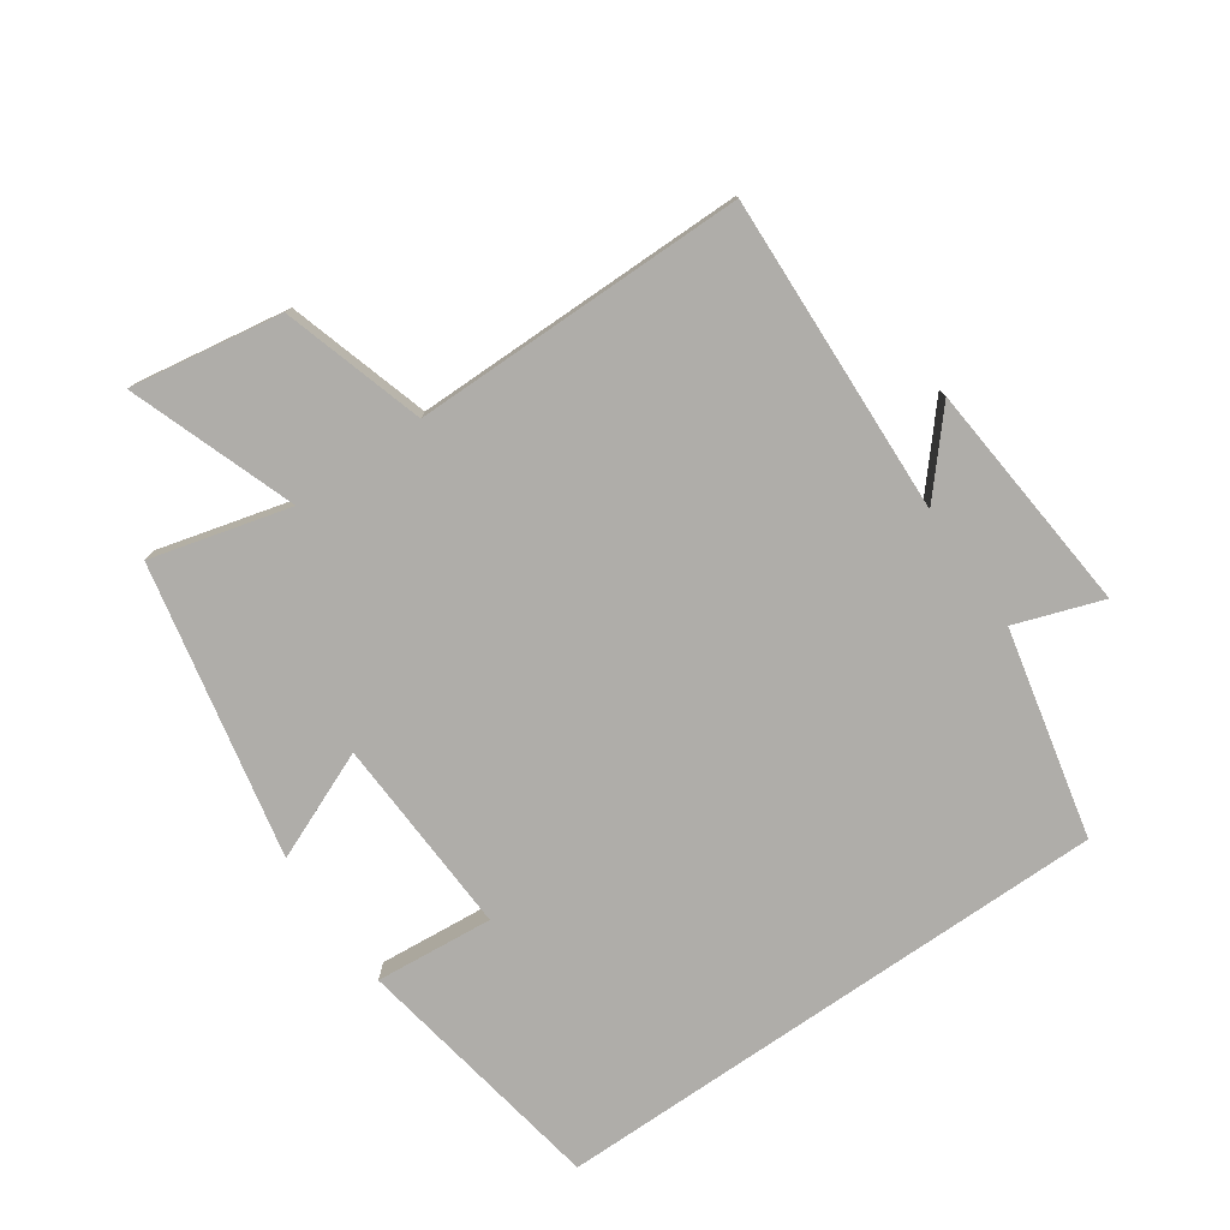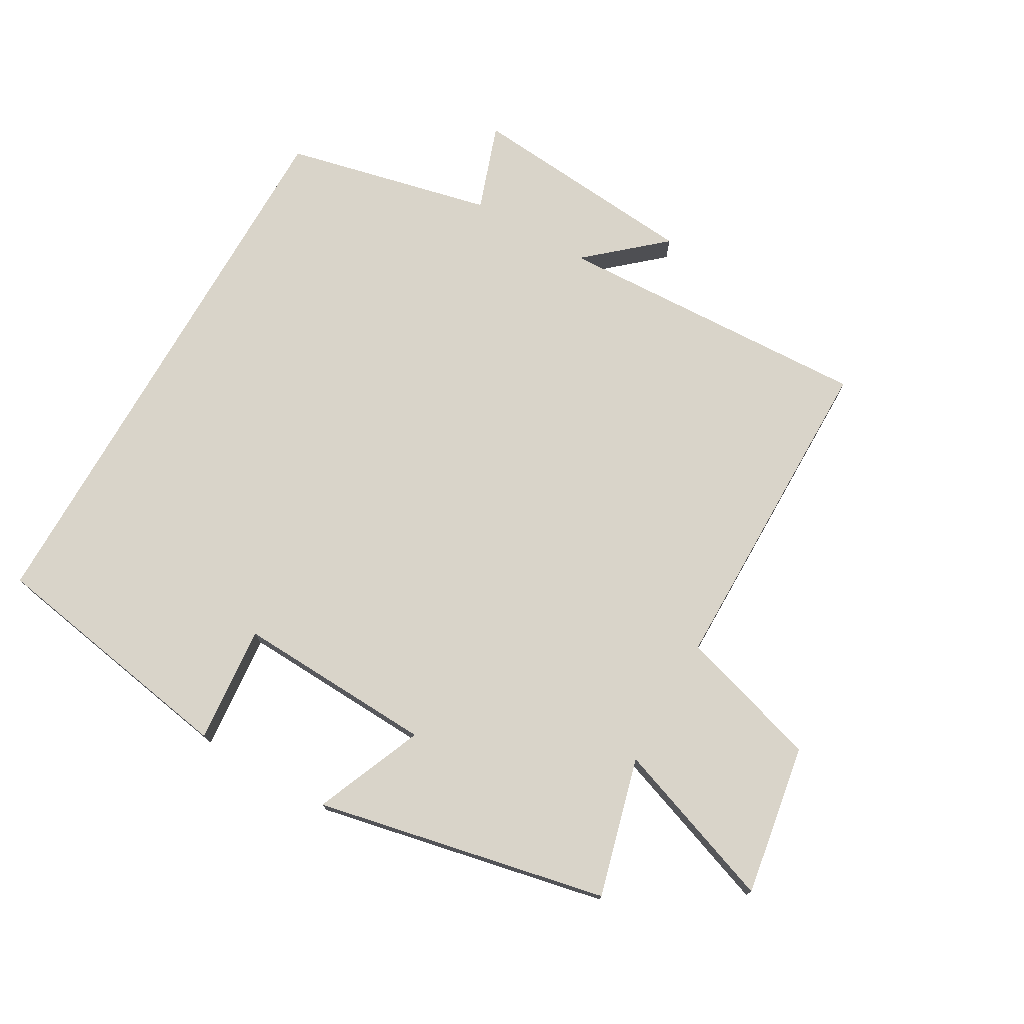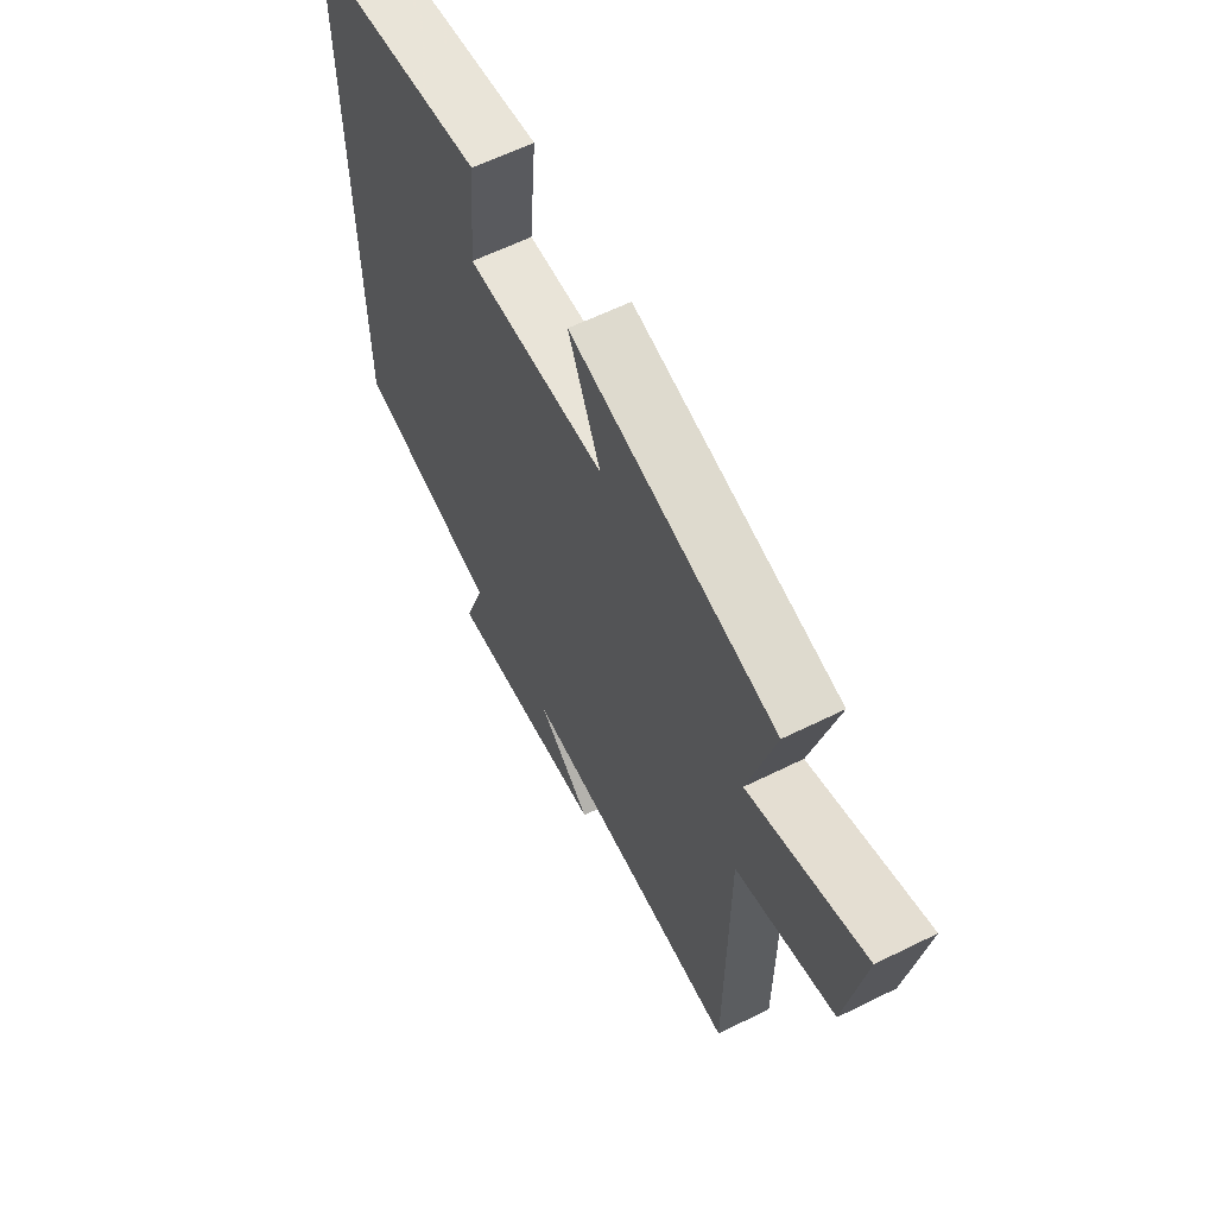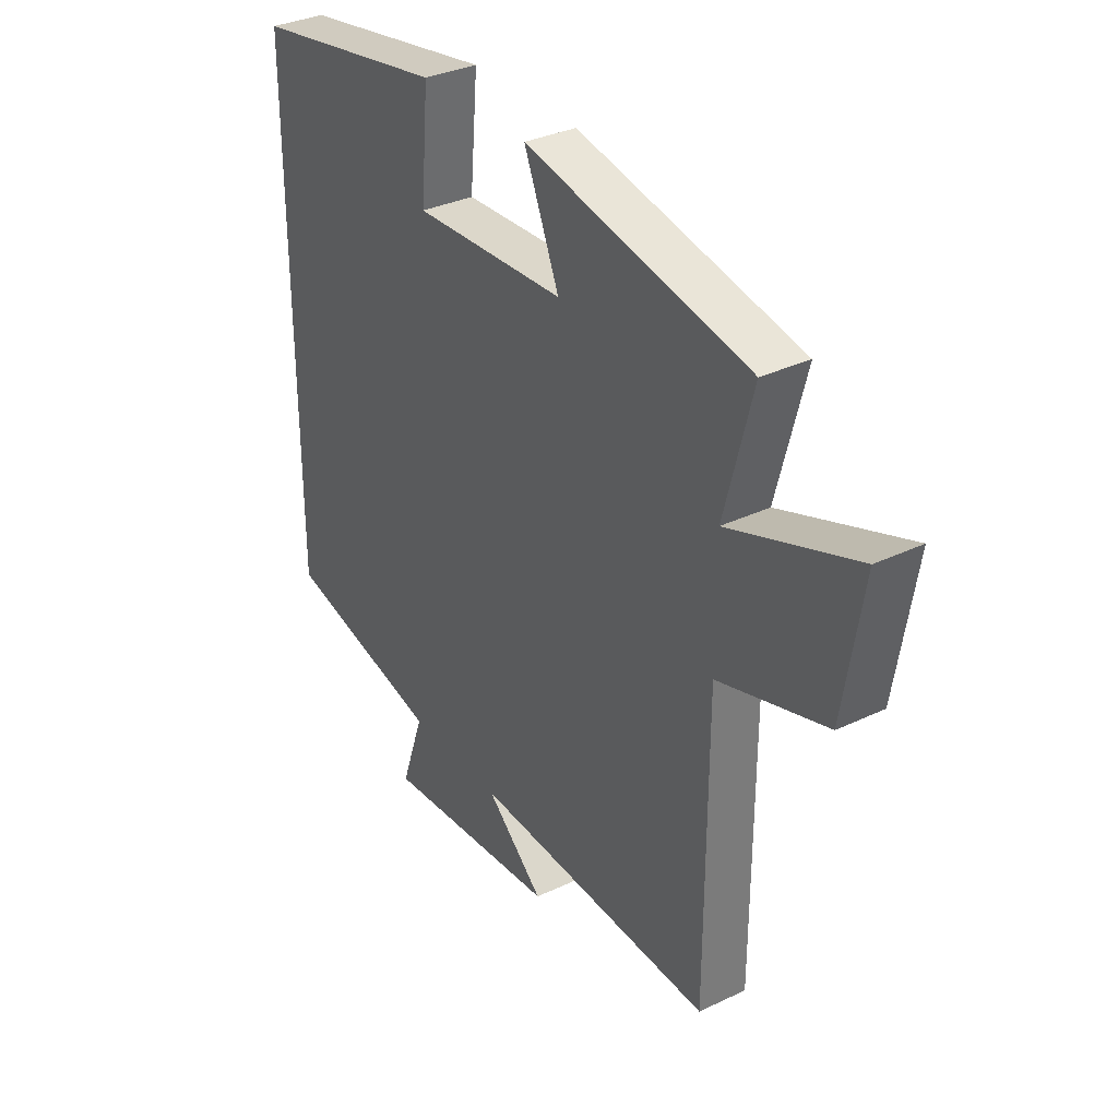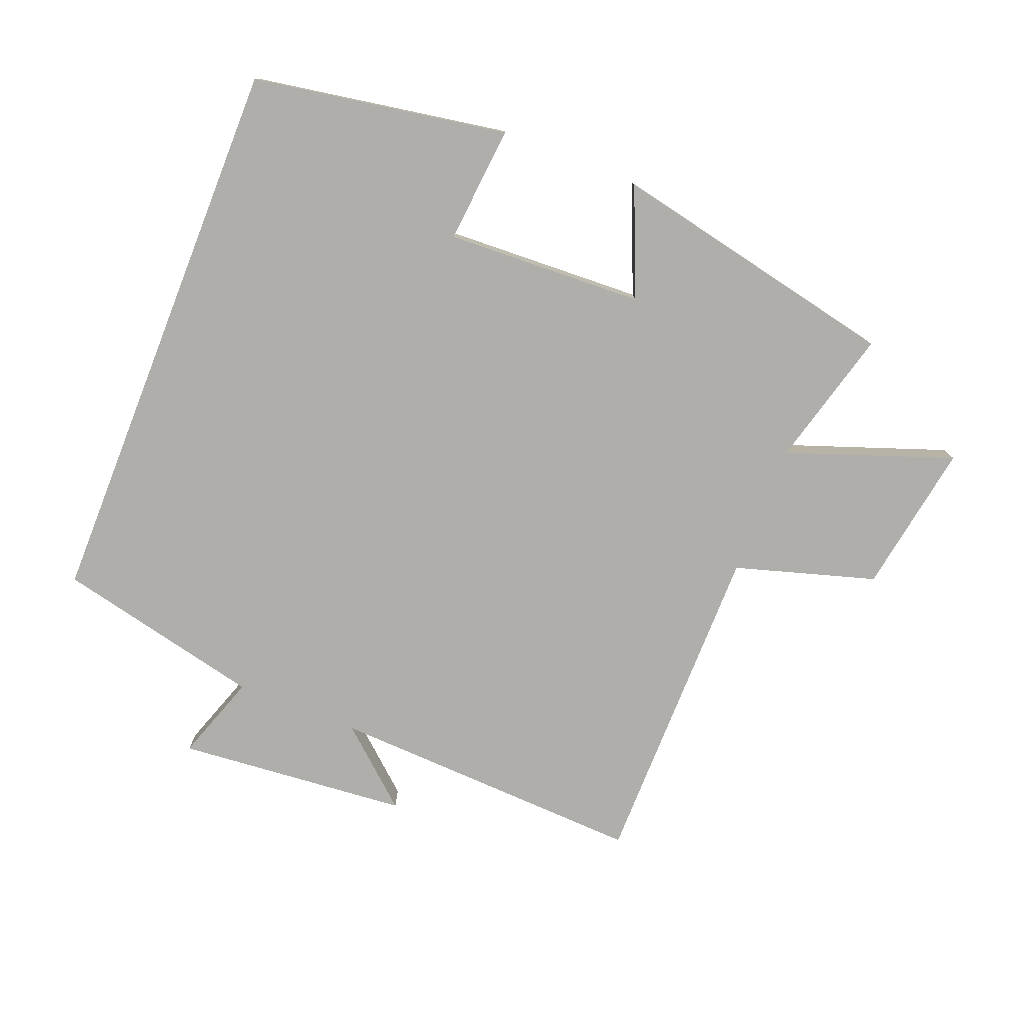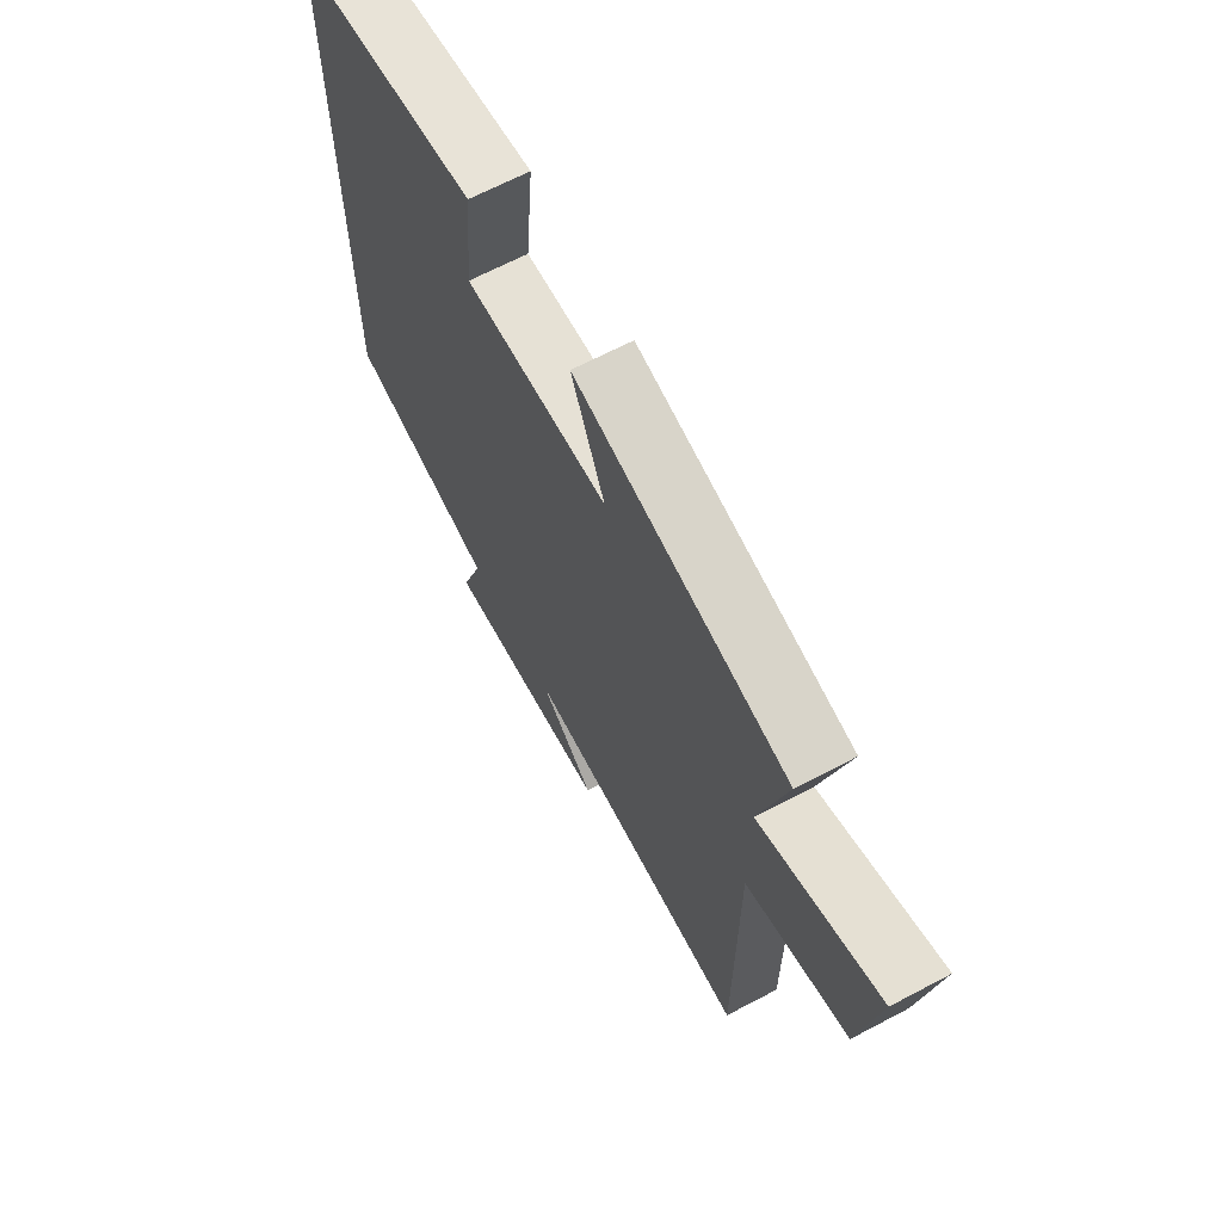
<metadata>
{"format":"obj","ext":"obj","renderer":"f3d","projection":"perspective","resolution":1024,"background":"white","views":[{"elev":-77.4,"azim":124.7,"up":"+Y"},{"elev":74.9,"azim":29.7,"up":"+Y"},{"elev":61.3,"azim":63.3,"up":"+Z"},{"elev":33.4,"azim":56.9,"up":"+Z"},{"elev":-77.6,"azim":-21.6,"up":"+Y"},{"elev":65.8,"azim":62.0,"up":"+Z"}]}
</metadata>
<code>
v 0.499 0.07 -0.52
v 0.012 0.07 -0.5
v 0.128 0.07 -0.601
v -0.228 0.07 -0.633
v -0.182 0.07 -0.5
v -0.5 0.07 -0.428
v -0.5 0.07 0.433
v -0.109 0.07 0.5
v -0.125 0.07 0.32
v 0.179 0.07 0.334
v 0.109 0.07 0.5
v 0.556 0.07 0.407
v 0.5 0.07 0.195
v 0.754 0.07 0.286
v 0.716 0.07 0.054
v 0.5 0.07 -0.011
v 0.499 0 -0.52
v 0.012 0 -0.5
v 0.128 0 -0.601
v -0.228 0 -0.633
v -0.182 0 -0.5
v -0.5 0 -0.428
v -0.5 0 0.433
v -0.109 0 0.5
v -0.125 0 0.32
v 0.179 0 0.334
v 0.109 0 0.5
v 0.556 0 0.407
v 0.5 0 0.195
v 0.754 0 0.286
v 0.716 0 0.054
v 0.5 0 -0.011
f 13 14 15 16
f 13 16 1 2
f 10 11 12 13
f 9 10 13 2
f 6 7 8 9
f 5 6 9 2
f 2 3 4 5
f 32 31 30 29
f 18 17 32 29
f 29 28 27 26
f 18 29 26 25
f 25 24 23 22
f 18 25 22 21
f 21 20 19 18
f 1 17 18 2
f 2 18 19 3
f 3 19 20 4
f 4 20 21 5
f 5 21 22 6
f 6 22 23 7
f 7 23 24 8
f 8 24 25 9
f 9 25 26 10
f 10 26 27 11
f 11 27 28 12
f 12 28 29 13
f 13 29 30 14
f 14 30 31 15
f 15 31 32 16
f 16 32 17 1

</code>
